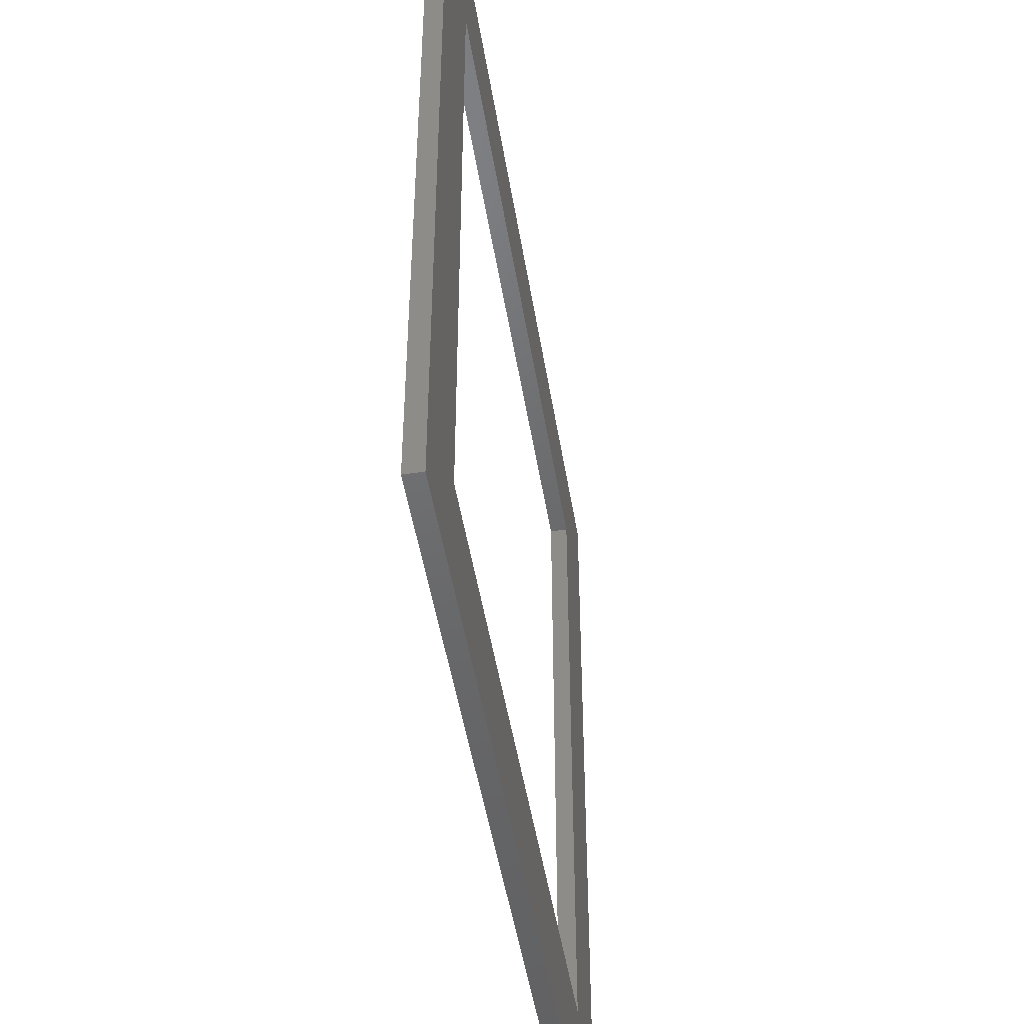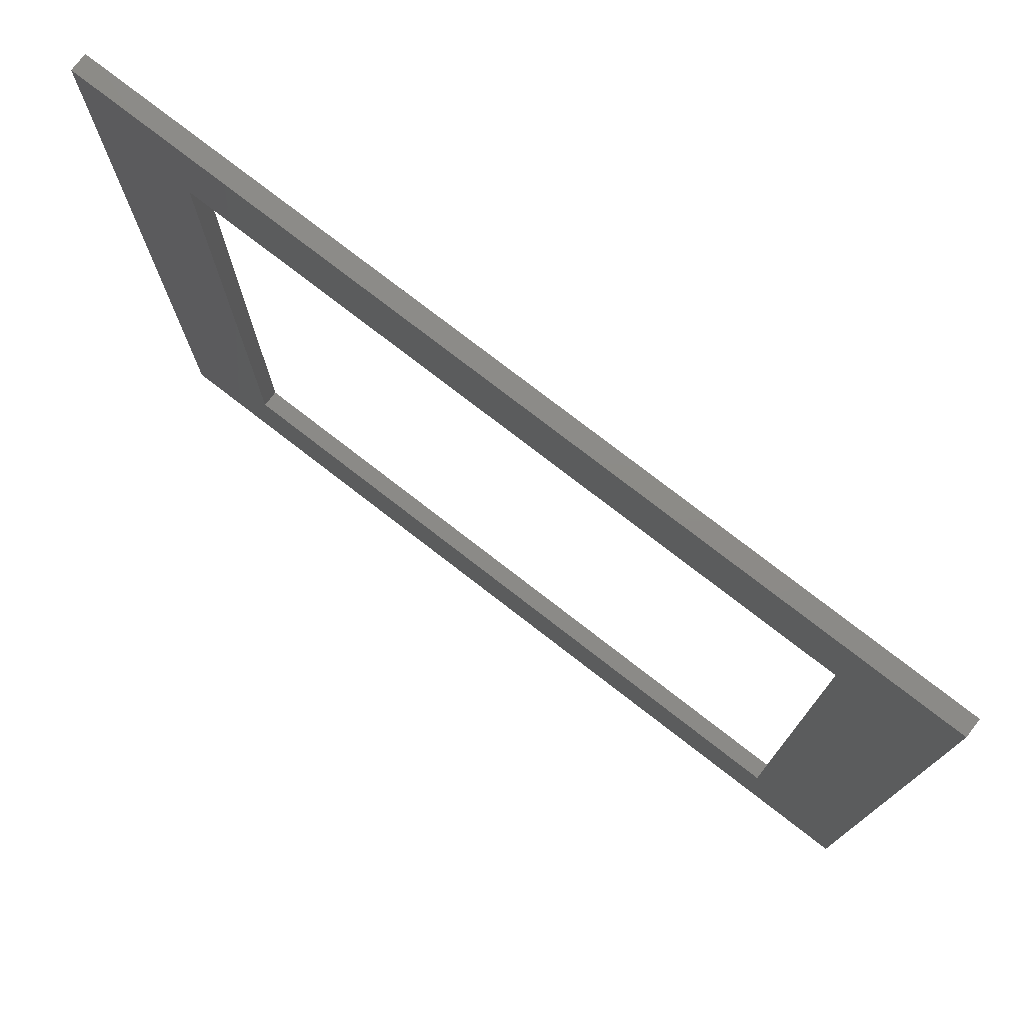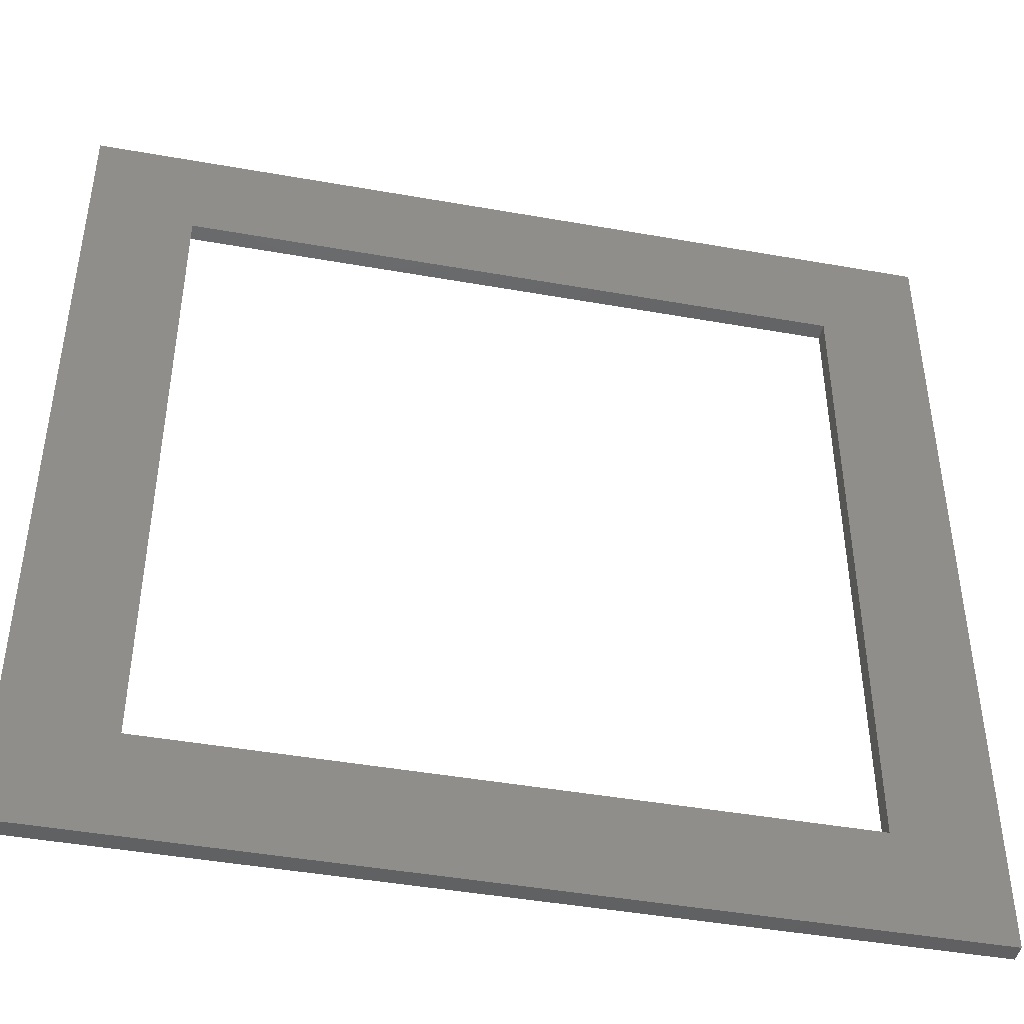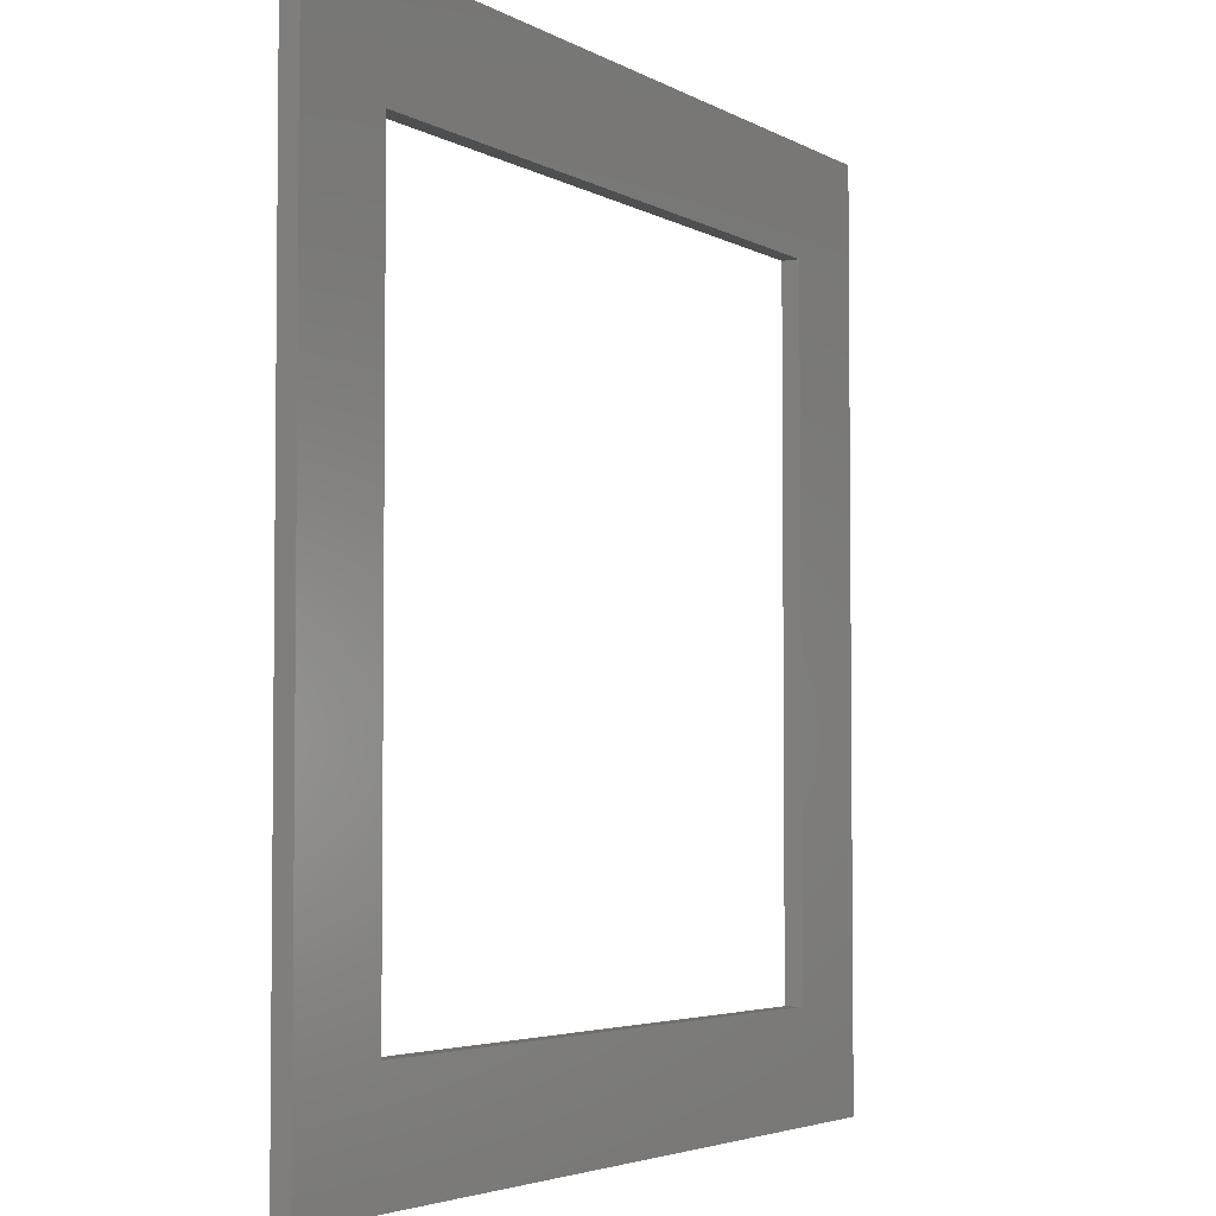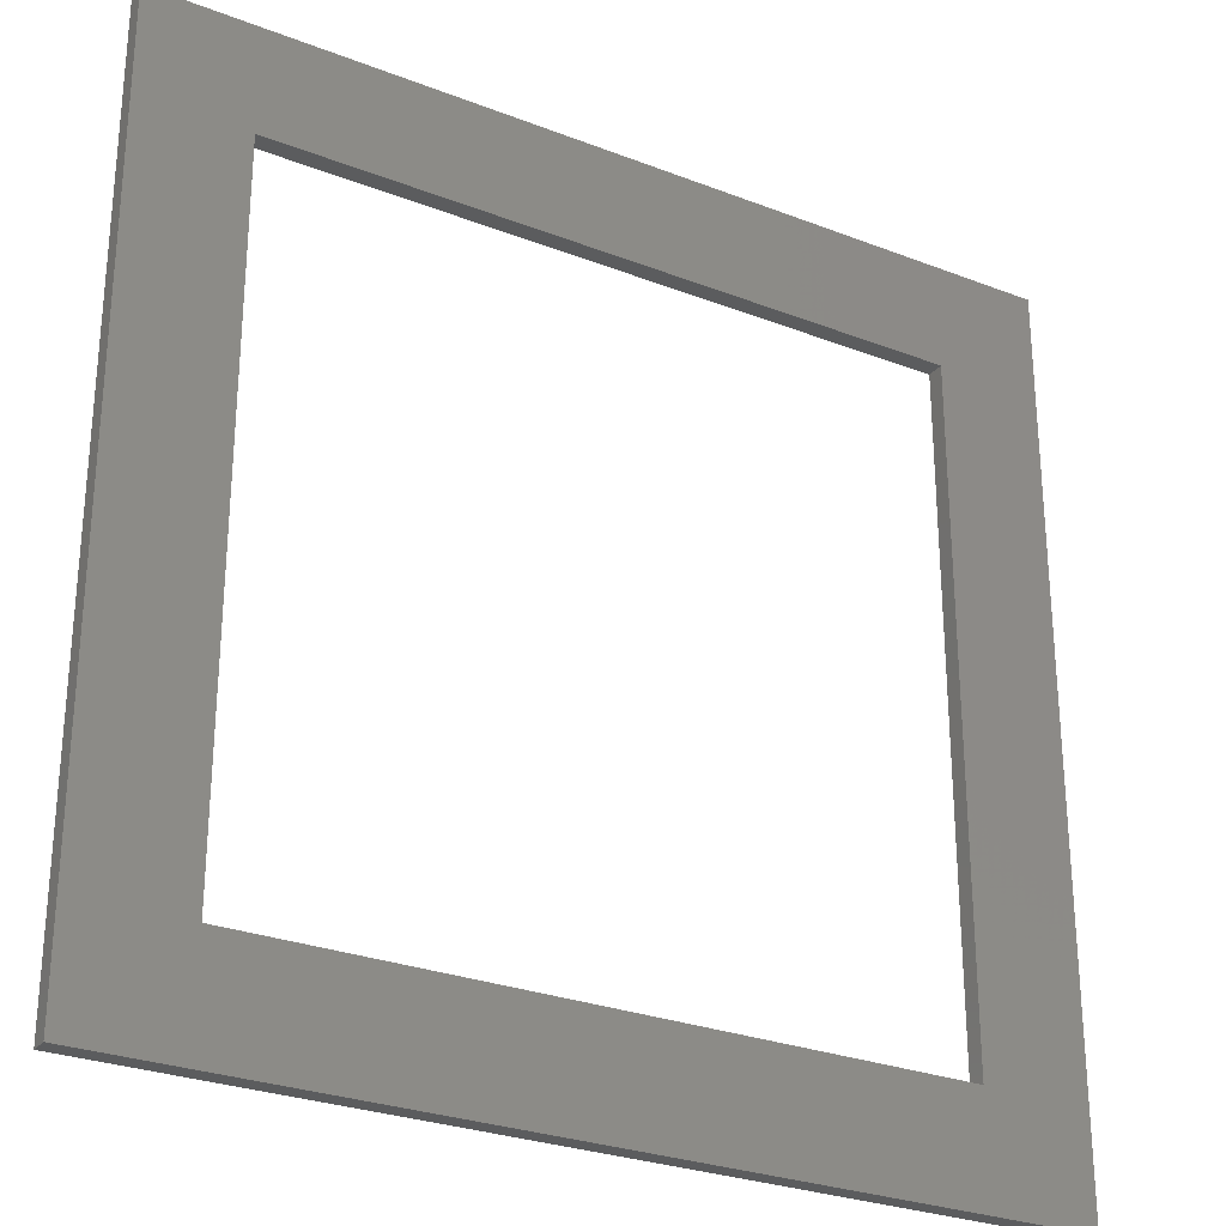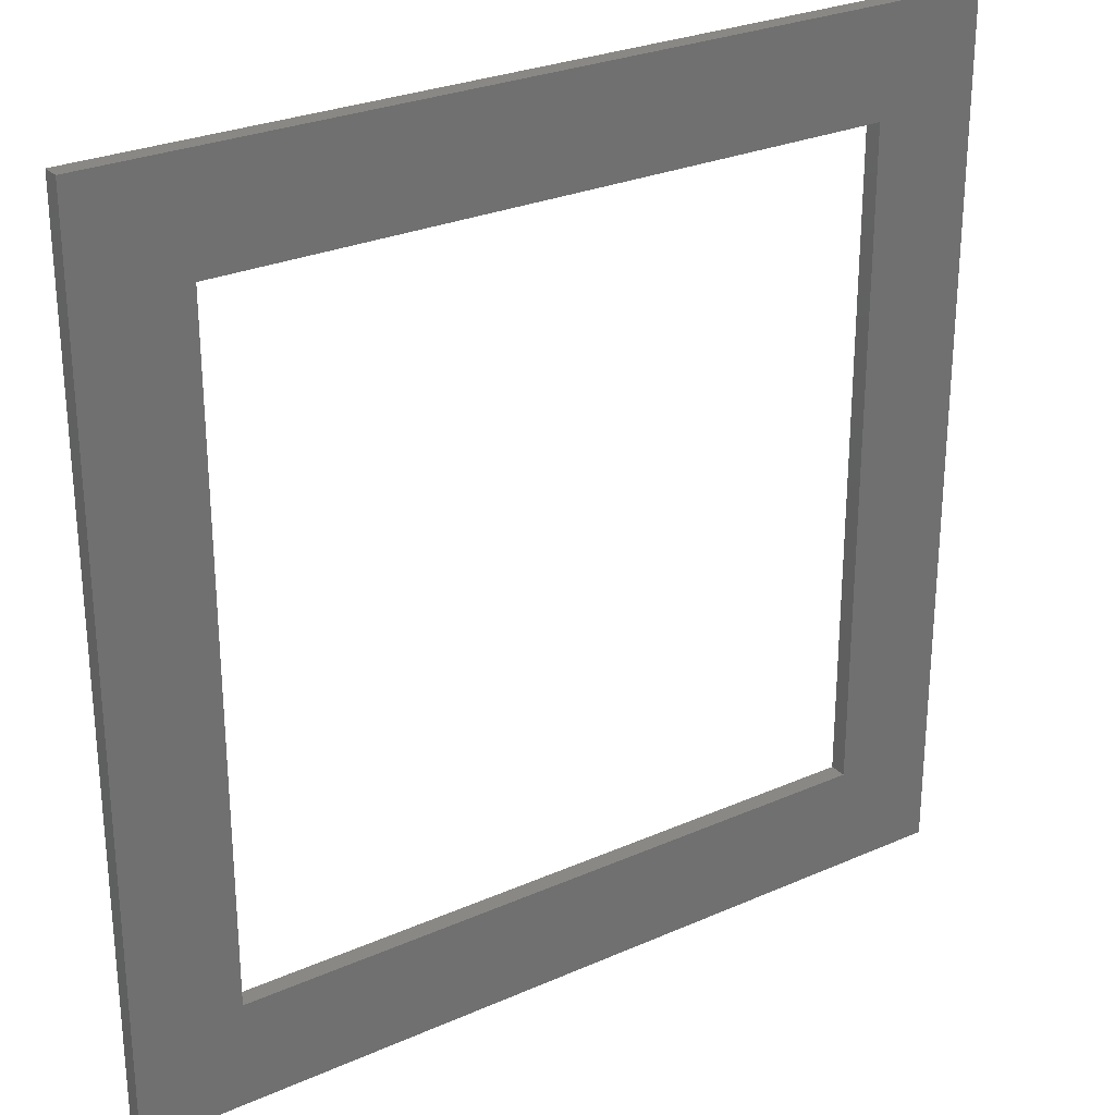
<metadata>
{"format":"stl","ext":"stl","renderer":"f3d","projection":"perspective","resolution":1024,"background":"white","views":[{"elev":-47.9,"azim":-80.9,"up":"+Y"},{"elev":77.0,"azim":-142.3,"up":"+Y"},{"elev":-44.6,"azim":-11.7,"up":"+Y"},{"elev":-3.9,"azim":119.5,"up":"+Y"},{"elev":-27.7,"azim":-30.7,"up":"+Y"},{"elev":27.4,"azim":-34.2,"up":"+Y"}]}
</metadata>
<code>
# stl→obj: 16 verts, 32 faces
v 10 0 0.2
v 10 10 0
v 10 10 0.2
v 10 0 0
v 8.8 8.8 0.2
v 1.2 8.8 0.2
v 0 10 0.2
v 1.2 1.2 0.2
v 8.8 1.2 0.2
v 0 0 0.2
v 8.8 1.2 0
v 1.2 1.2 0
v 0 0 0
v 1.2 8.8 0
v 8.8 8.8 0
v 0 10 0
f 1 2 3
f 2 1 4
f 3 5 1
f 3 6 5
f 6 7 8
f 7 6 3
f 9 1 5
f 8 1 9
f 8 10 1
f 10 8 7
f 4 11 2
f 4 12 11
f 12 13 14
f 13 12 4
f 15 2 11
f 14 2 15
f 14 16 2
f 16 14 13
f 13 7 16
f 7 13 10
f 2 7 3
f 7 2 16
f 13 1 10
f 1 13 4
f 11 5 15
f 5 11 9
f 8 14 6
f 14 8 12
f 14 5 6
f 5 14 15
f 11 8 9
f 8 11 12

</code>
